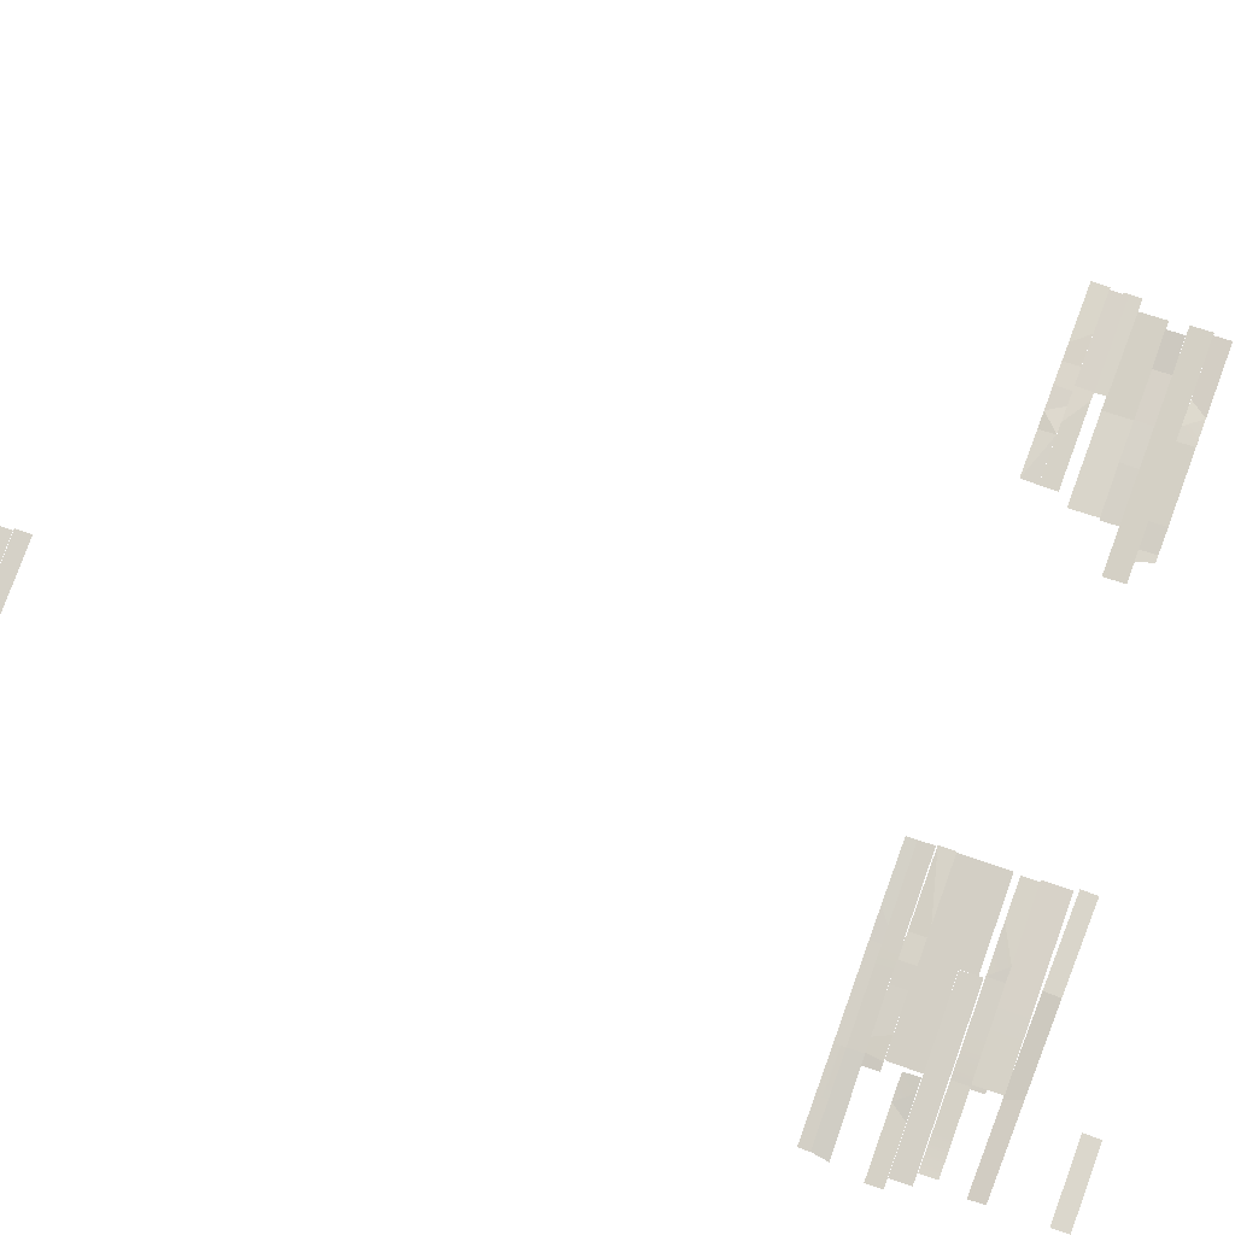
<metadata>
{"format":"obj","ext":"obj","renderer":"f3d","projection":"perspective","resolution":1024,"background":"white","views":[{"elev":61.9,"azim":-69.7,"up":"+Z"}]}
</metadata>
<code>
g Factory_STR_House_01_Roof_Sub
v -1.981 -11.42 0.09539
v -2.168 -11.26 0.0631
v -1.878 -11.2 0.1173
v -2.782 -9.967 -0.06048
v -2.807 -10.16 -0.03921
v -3.299 -9.917 -0.1761
v -2.592 -9.986 -0.0009671
v -2.5 -10.19 0.01973
v -2.807 -10.16 -0.03921
v -2.592 -9.986 -0.0009671
v -2.807 -10.16 -0.03921
v -2.782 -9.967 -0.06048
v -3.299 -9.917 -0.1761
v -2.807 -10.16 -0.03921
v -3.313 -10.11 -0.1962
v -2.208 7.526 0.1284
v -2.045 7.322 0.1726
v -2.208 7.322 0.13
v -1.658 7.526 0.2671
v -2.045 7.322 0.1726
v -1.194 7.324 0.3861
v -1.194 7.324 0.3861
v -1.658 7.526 0.2671
v -1.194 7.527 0.3861
v -3.231 6.789 -0.1715
v -3.558 6.788 -0.2552
v -3.234 6.983 -0.1599
v -2.72 6.985 -0.02318
v -2.729 6.79 0.006258
v -3.234 6.983 -0.1599
v -2.532 6.986 0.04406
v -2.422 6.79 0.07779
v -2.729 6.79 0.006258
v -2.532 6.986 0.04406
v -2.729 6.79 0.006258
v -2.72 6.985 -0.02318
v -3.234 6.983 -0.1599
v -2.729 6.79 0.006258
v -3.231 6.789 -0.1715
v -1.244 -4.989 0.2905
v -2.095 -4.992 0.08812
v -1.707 -4.787 0.1833
v -1.707 -4.787 0.1833
v -2.095 -4.992 0.08812
v -2.257 -4.788 0.03158
v -2.851 -4.994 -0.1046
v -2.257 -4.992 0.03319
v -2.841 -4.788 -0.1301
v -3.281 -4.789 -0.2412
v -3.286 -4.995 -0.2318
v -2.257 -4.788 0.03158
v -2.095 -4.992 0.08812
v -2.257 -4.992 0.03319
v -1.244 -4.989 0.2905
v -1.707 -4.787 0.1833
v -1.244 -4.787 0.2905
v -3.628 -4.32 -0.3994
v -3.485 -4.518 -0.3339
v -3.763 -4.518 -0.448
v -1.964 -4.132 0.1285
v -1.218 -3.933 0.3054
v -1.218 -4.13 0.3054
v 3.019 -5.119 2.396
v 2.867 -4.919 2.368
v 3.164 -4.922 2.413
v 2.436 -3.608 2.235
v 2.429 -3.805 2.256
v 1.913 -3.606 2.135
v 2.628 -3.61 2.288
v 2.74 -3.807 2.305
v 2.429 -3.805 2.256
v 2.628 -3.61 2.288
v 2.429 -3.805 2.256
v 2.436 -3.608 2.235
v 1.913 -3.606 2.135
v 2.429 -3.805 2.256
v 1.916 -3.799 2.115
v 3.016 10.7 2.353
v 2.864 10.9 2.325
v 3.161 10.9 2.371
v -2.69 6.234 0.01349
v -2.698 6.037 0.03476
v -3.21 6.236 -0.1022
v -2.5 6.232 0.07301
v -2.389 6.036 0.0937
v -2.698 6.037 0.03476
v -2.5 6.232 0.07301
v -2.698 6.037 0.03476
v -2.69 6.234 0.01349
v -3.21 6.236 -0.1022
v -2.698 6.037 0.03476
v -3.207 6.043 -0.1223
v -2.74 -10.9 -0.07734
v -2.694 -11.11 -0.1008
v -3.265 -11.22 -0.2669
v -3.302 -11.02 -0.2763
v -1.787 -10.72 0.1675
v -1.751 -10.92 0.1784
v -2.263 -11.02 0.02609
v -2.305 -10.82 0.03389
v -1.787 -10.72 0.1675
v -1.415 -10.64 0.3285
v -1.378 -10.85 0.3394
v -1.751 -10.92 0.1784
v -2.74 -10.9 -0.07734
v -2.305 -10.82 0.03389
v -2.263 -11.02 0.02609
v -2.694 -11.11 -0.1008
v -3.042 -12.44 -0.2099
v -4.019 -12.82 -0.494
v -4.052 -12.64 -0.5038
v -3.006 -12.63 -0.208
v -2.042 -12.24 0.08002
v -2.009 -12.43 0.09009
v -2.355 -10.49 -0.01349
v -3.297 -11.02 -0.295
v -3.356 -10.69 -0.3127
v -2.296 -10.82 0.004128
v -1.353 -10.29 0.2862
v -1.294 -10.62 0.3039
v -1.144 -11.46 0.3485
v -1.074 -11.85 0.3694
v -2.077 -12.05 0.06966
v -2.147 -11.66 0.04885
v -3.075 -12.24 -0.2286
v -3.145 -11.86 -0.2496
v -4.087 -12.44 -0.5314
v -4.156 -12.06 -0.5519
v -3.18 -11.66 -0.2603
v -4.192 -11.86 -0.5627
v -2.185 -11.46 0.05038
v -2.15 -11.66 0.06078
v -1.296 -11.89 0.3074
v -2.042 -12.24 0.08002
v -1.262 -12.09 0.3178
v -3.26 -11.22 -0.2841
v -4.226 -11.66 -0.573
v -4.271 -11.41 -0.5863
v -3.216 -11.46 -0.2708
v -2.26 -11.02 0.01492
v -2.216 -11.27 0.02806
v -1.257 -10.83 0.3147
v -1.213 -11.07 0.3278
v -3.243 -12.28 -0.2775
v -3.208 -12.47 -0.267
v -4.033 -12.64 -0.4975
v -4.068 -12.44 -0.5079
v -1.082 -12 0.4084
v -1.079 -12.05 0.4084
v -1.262 -12.09 0.3178
v -1.107 -11.86 0.401
v -1.296 -11.89 0.3074
v -3.243 -12.28 -0.2775
v -3.079 -12.24 -0.2132
v -3.044 -12.44 -0.2026
v -3.208 -12.47 -0.267
v -3.383 -11.5 -0.3072
v -3.347 -11.69 -0.3018
v -3.422 -11.71 -0.3238
v -3.512 -11.52 -0.3329
v -2.318 -11.29 0.02585
v -2.168 -11.26 0.0631
v -2.281 -11.48 0.02748
v -1.981 -11.42 0.09539
v -3.383 -11.5 -0.3072
v -3.109 -11.44 -0.213
v -3.075 -11.64 -0.2026
v -3.347 -11.69 -0.3018
v -1.878 -11.2 0.1173
v -1.242 -11.08 0.3204
v -1.207 -11.27 0.3299
v -1.981 -11.42 0.09539
v -2.746 -12.18 -0.1358
v -2.711 -12.37 -0.1254
v -3.162 -12.46 -0.2631
v -3.197 -12.27 -0.2737
v -2.068 -12.04 0.1165
v -2.056 -12.24 0.09109
v -2.206 -12.27 0.04167
v -2.326 -12.1 0.02593
v -2.711 -12.37 -0.1254
v -2.746 -12.18 -0.1358
v -2.326 -12.1 0.02593
v -2.206 -12.27 0.04167
v -2.068 -12.04 0.1165
v -1.968 -12.03 0.1263
v -1.932 -12.22 0.1322
v -2.056 -12.24 0.09109
v -3.324 -12.82 -0.2826
v -3.998 -12.95 -0.5046
v -4.019 -12.82 -0.494
v -3.179 -12.66 -0.2677
v -2.009 -12.43 0.09009
v -1.985 -12.56 0.09704
v -2.989 -12.75 -0.1818
v -3.004 -12.63 -0.2152
v -3.179 -12.66 -0.2677
v -3.004 -12.63 -0.2152
v -2.989 -12.75 -0.1818
v -3.324 -12.82 -0.2826
v -3.251 -11.47 -0.2815
v -2.216 -11.27 0.02806
v -2.181 -11.46 0.03845
v -3.217 -11.67 -0.2711
v -2.322 -10.61 0.06518
v -2.305 -10.42 0.05332
v -1.274 -10.52 0.3253
v -1.292 -10.71 0.3168
v -1.76 -10.27 0.2372
v -1.882 -10.06 0.1788
v -1.238 -10.12 0.3464
v -1.257 -10.32 0.3377
v -2.105 -10.23 0.1496
v -2.352 -10.21 0.07179
v -2.337 -10.01 0.08999
v -2.079 -10.04 0.1287
v -2.105 -10.23 0.1496
v -2.079 -10.04 0.1287
v -1.882 -10.06 0.1788
v -1.76 -10.27 0.2372
v -2.309 -10.42 0.06988
v -2.292 -10.21 0.08406
v -1.288 -10.32 0.3448
v -1.307 -10.52 0.3362
v -3.326 -10.31 -0.2113
v -3.313 -10.11 -0.1962
v -2.67 -10.18 -0.02324
v -2.41 -10.4 0.0707
v -2.5 -10.19 0.01973
v -2.592 -9.986 -0.0009671
v -2.272 -10.02 0.08341
v -2.29 -10.21 0.07499
v -2.292 -10.21 0.08406
v -2.309 -10.42 0.06988
v -2.41 -10.4 0.0707
v -2.67 -10.18 -0.02324
v -2.201 6.396 0.132
v -2.201 6.592 0.1319
v -1.167 6.597 0.409
v -1.167 6.401 0.409
v -3.015 6.584 -0.1495
v -3.015 6.387 -0.1495
v -4.043 6.382 -0.4251
v -4.043 6.579 -0.4251
v -2.053 12.12 0.1906
v -2.051 12.31 0.1823
v -1.011 12.32 0.4609
v -1.011 12.13 0.4609
v -2.202 6.988 0.1258
v -1.167 7.324 0.4031
v -1.167 6.992 0.4031
v -2.203 7.322 0.1256
v -3.229 6.983 -0.1495
v -3.229 7.319 -0.1495
v -1.673 6.792 0.3039
v -1.814 6.989 0.2361
v -1.168 6.992 0.407
v -1.168 6.792 0.407
v -2.019 6.791 0.2145
v -2.268 6.791 0.1354
v -2.271 6.988 0.1372
v -2.012 6.989 0.1851
v -2.019 6.791 0.2145
v -2.012 6.989 0.1851
v -1.814 6.989 0.2361
v -1.673 6.792 0.3039
v -2.22 6.589 0.1393
v -2.221 6.791 0.1511
v -1.2 6.792 0.4139
v -1.2 6.593 0.4139
v -3.211 6.584 -0.2025
v -3.219 6.789 -0.1819
v -2.221 6.791 0.1511
v -2.22 6.589 0.1393
v -4.201 6.579 -0.4226
v -4.201 6.787 -0.4226
v -3.219 6.789 -0.1819
v -3.211 6.584 -0.2025
v -2.422 6.79 0.07779
v -2.532 6.986 0.04406
v -2.214 6.988 0.1415
v -2.214 6.791 0.1416
v -1.848 11.93 0.2301
v -1.849 12.13 0.23
v -1.011 12.13 0.4706
v -1.011 11.93 0.4706
v -3.725 6.788 -0.3054
v -4.224 6.787 -0.4234
v -4.224 6.978 -0.4234
v -3.72 6.981 -0.3221
v -3.725 6.788 -0.3054
v -3.72 6.981 -0.3221
v -3.234 6.983 -0.1599
v -3.558 6.788 -0.2552
v -1.848 11.93 0.2301
v -2.025 11.93 0.1981
v -2.025 12.12 0.198
v -1.849 12.13 0.23
v -2.384 11.93 0.08769
v -2.384 12.12 0.08761
v -1.92 12.12 0.2091
v -1.92 11.93 0.2093
v -3.106 11.92 -0.05675
v -3.067 12.12 -0.07495
v -2.911 12.12 -0.03784
v -2.835 11.92 0.002806
v -2.384 12.12 0.08761
v -2.384 11.93 0.08769
v -2.835 11.92 0.002806
v -2.911 12.12 -0.03784
v -3.106 11.92 -0.05675
v -3.198 11.92 -0.1013
v -3.197 12.12 -0.1058
v -3.067 12.12 -0.07495
v -1.713 12.44 0.2933
v -1.011 12.44 0.4609
v -1.011 12.32 0.4609
v -1.869 12.31 0.2234
v -3.074 12.31 -0.0917
v -3.074 12.45 -0.0917
v -2.057 12.44 0.2018
v -2.049 12.31 0.1751
v -1.869 12.31 0.2234
v -2.049 12.31 0.1751
v -2.057 12.44 0.2018
v -1.713 12.44 0.2933
v -2.215 6.589 0.1325
v -2.215 6.392 0.1327
v -3.215 6.387 -0.2148
v -3.215 6.584 -0.2148
v -2.629 7.322 0.01631
v -2.62 7.527 -0.0183
v -2.037 7.528 0.1428
v -2.037 7.324 0.1444
v -2.629 7.322 0.01631
v -3.066 7.321 -0.1195
v -3.061 7.527 -0.1382
v -2.62 7.527 -0.0183
v -2.985 12.12 -0.0917
v -2.985 12.31 -0.0917
v -1.963 12.31 0.1823
v -1.964 12.12 0.1906
v -2.075 11.72 0.1708
v -2.076 11.92 0.1707
v -1.055 11.93 0.4514
v -1.055 11.73 0.4514
v -3.066 11.72 -0.1651
v -3.074 11.92 -0.1444
v -2.076 11.92 0.1707
v -2.075 11.72 0.1708
v -3.805 -4.996 -0.3657
v -3.281 -4.789 -0.2412
v -3.286 -4.995 -0.2318
v -3.805 -4.789 -0.369
v -4.215 -4.79 -0.4534
v -4.215 -4.997 -0.4534
v -2.236 -5.547 0.06751
v -2.235 -5.351 0.0827
v -1.188 -5.371 0.3025
v -1.189 -5.567 0.2873
v -2.235 -5.351 0.0827
v -2.236 -5.547 0.06751
v -3.278 -5.528 -0.1511
v -3.292 -5.321 -0.2674
v -3.292 -5.321 -0.2674
v -3.278 -5.528 -0.1511
v -4.32 -5.508 -0.3952
v -4.319 -5.311 -0.423
v -2.258 -3.921 -0.01487
v -1.228 -3.73 0.2956
v -1.228 -3.918 0.2956
v -2.256 -3.731 -0.02312
v -3.267 -3.924 -0.3366
v -3.267 -3.732 -0.3366
v -4.284 -3.733 -0.6518
v -4.284 -3.596 -0.6518
v -3.267 -3.6 -0.3366
v -4.286 -3.927 -0.7451
v -4.284 -3.733 -0.6518
v -3.267 -3.732 -0.3366
v -3.267 -3.924 -0.3366
v -2.25 -5.325 0.04034
v -1.223 -4.988 0.2971
v -1.223 -5.321 0.2971
v -2.25 -4.991 0.05839
v -3.269 -5.33 -0.2156
v -3.269 -4.994 -0.2156
v -3.267 -4.519 -0.3495
v -3.267 -4.122 -0.3366
v -2.255 -4.119 -0.02284
v -2.254 -4.514 -0.02256
v -1.228 -4.117 0.2956
v -1.228 -4.509 0.2956
v -2.254 -4.716 -0.02242
v -1.228 -4.714 0.2956
v -3.267 -4.769 -0.3369
v -2.248 -4.516 -0.03876
v -2.247 -4.768 -0.03859
v -3.267 -4.518 -0.3369
v -4.289 -4.77 -0.6361
v -4.289 -4.52 -0.6361
v -1.179 -11.04 -0.755
v -0.6808 -10.84 -0.6224
v -0.6808 -11.04 -0.6224
v -1.316 -10.84 -0.8169
v -1.519 -11.04 -0.8645
v -1.51 -10.84 -0.8753
v -1.519 -11.04 -0.8645
v -1.763 -11.04 -0.958
v -1.766 -10.85 -0.9486
v -1.51 -10.84 -0.8753
v -1.701 -11.24 -0.9473
v -1.702 -11.04 -0.9474
v -0.713 -11.04 -0.6174
v -0.713 -11.24 -0.6174
v -4.227 -6.339 -0.6471
v -4.227 -6.132 -0.6471
v -3.273 -6.13 -0.4576
v -3.267 -6.335 -0.4785
v -1.531 -11.17 -0.9074
v -1.532 -10.97 -0.9076
v -0.7093 -10.97 -0.6183
v -0.7093 -11.17 -0.6183
v -1.531 -11.17 -0.9074
v -1.705 -11.17 -0.9497
v -1.706 -10.98 -0.9499
v -1.532 -10.97 -0.9076
v -2.089 -4.132 0.08804
v -2.088 -3.934 0.08308
v -2.012 -3.934 0.09819
v -1.964 -4.132 0.1285
v -1.218 -3.933 0.3054
v -3.336 -4.518 -0.2828
v -3.485 -4.518 -0.3339
v -3.334 -4.32 -0.3045
v -3.628 -4.32 -0.3994
v -2.089 -4.132 0.08804
v -2.377 -4.132 0.01691
v -2.377 -3.935 0.01691
v -2.088 -3.934 0.08308
v -3.763 -4.518 -0.448
v -4.419 -4.52 -0.6268
v -4.418 -4.322 -0.6277
v -3.628 -4.32 -0.3994
v -2.585 -4.12 -0.1306
v -2.586 -3.922 -0.1307
v -2.126 -3.921 0.008759
v -2.126 -4.119 0.0089
v -3.301 -4.122 -0.3029
v -3.262 -3.924 -0.3196
v -3.107 -3.924 -0.2765
v -3.032 -4.121 -0.2329
v -2.586 -3.922 -0.1307
v -2.585 -4.12 -0.1306
v -3.032 -4.121 -0.2329
v -3.107 -3.924 -0.2765
v -3.301 -4.122 -0.3029
v -3.391 -4.122 -0.3509
v -3.39 -3.924 -0.3554
v -3.262 -3.924 -0.3196
v -1.922 -3.604 0.1009
v -1.228 -3.607 0.2956
v -1.228 -3.73 0.2956
v -2.076 -3.731 0.02496
v -3.267 -3.732 -0.3366
v -3.267 -3.6 -0.3366
v -2.262 -3.603 -0.003851
v -2.254 -3.731 -0.03027
v -2.076 -3.731 0.02496
v -2.254 -3.731 -0.03027
v -2.262 -3.603 -0.003851
v -1.922 -3.604 0.1009
v -2.217 -5.141 -0.01099
v -3.267 -5.143 -0.3365
v -3.267 -4.945 -0.3495
v -2.217 -4.943 -0.011
v 2.37 -4.46 2.216
v 2.375 -4.667 2.192
v 1.788 -4.665 2.044
v 1.791 -4.461 2.034
v 3.348 -4.465 2.43
v 3.344 -4.671 2.441
v 2.818 -4.669 2.305
v 2.817 -4.463 2.313
v 3.348 -4.465 2.43
v 3.733 -4.463 2.58
v 3.729 -4.67 2.591
v 3.344 -4.671 2.441
v 2.37 -4.46 2.216
v 2.817 -4.463 2.313
v 2.818 -4.669 2.305
v 2.375 -4.667 2.192
v 2.831 -4.129 2.265
v 2.825 -4.464 2.283
v 1.796 -4.462 2.074
v 1.802 -4.128 2.056
v 3.861 -4.129 2.533
v 3.855 -4.467 2.551
v 2.825 -4.464 2.283
v 2.831 -4.129 2.265
v 1.274 -4.664 1.919
v 1.79 -4.917 2.068
v 1.27 -4.916 1.933
v 1.794 -4.666 2.054
v 2.822 -4.67 2.322
v 2.817 -4.92 2.335
v 3.852 -4.674 2.59
v 3.847 -4.923 2.603
v 1.618 -4.916 2.037
v 1.615 -5.113 2.042
v 1.538 -5.113 2.022
v 1.486 -4.915 2.015
v 2.713 -4.918 2.336
v 2.867 -4.919 2.368
v 2.712 -5.116 2.338
v 3.019 -5.119 2.396
v 1.618 -4.916 2.037
v 1.9 -4.916 2.122
v 1.896 -5.114 2.133
v 1.615 -5.113 2.042
v 3.164 -4.922 2.413
v 3.818 -4.923 2.596
v 3.815 -5.121 2.606
v 3.019 -5.119 2.396
v 1.753 -4.917 2.058
v 2.817 -4.92 2.335
v 2.813 -5.118 2.345
v 1.749 -5.114 2.069
v 2.957 -4.144 2.344
v 2.956 -3.948 2.332
v 3.999 -3.954 2.572
v 3.999 -4.151 2.564
v 3.49 -3.814 2.5
v 3.347 -3.614 2.446
v 3.998 -3.618 2.593
v 3.998 -3.817 2.585
v 3.141 -3.811 2.423
v 2.89 -3.809 2.353
v 2.887 -3.612 2.371
v 3.147 -3.613 2.402
v 3.141 -3.811 2.423
v 3.147 -3.613 2.402
v 3.347 -3.614 2.446
v 3.49 -3.814 2.5
v 2.952 -4.011 2.349
v 2.95 -3.809 2.363
v 3.967 -3.818 2.593
v 3.967 -4.017 2.584
v 1.921 -4.002 2.1
v 1.916 -3.799 2.115
v 2.568 -3.805 2.268
v 2.85 -4.009 2.353
v 2.74 -3.807 2.305
v 2.628 -3.61 2.288
v 2.952 -3.612 2.363
v 2.952 -3.809 2.354
v 2.95 -3.809 2.363
v 2.952 -4.011 2.349
v 2.85 -4.009 2.353
v 2.568 -3.805 2.268
v 2.368 11.36 2.178
v 2.374 11.15 2.155
v 1.788 11.15 2.004
v 1.791 11.36 1.995
v 3.346 11.35 2.397
v 3.342 11.15 2.408
v 2.816 11.15 2.27
v 2.815 11.35 2.278
v 3.346 11.35 2.397
v 3.73 11.35 2.548
v 3.726 11.15 2.559
v 3.342 11.15 2.408
v 2.368 11.36 2.178
v 2.815 11.35 2.278
v 2.816 11.15 2.27
v 2.374 11.15 2.155
v 2.829 11.69 2.251
v 1.803 11.36 1.97
v 1.809 11.69 1.953
v 2.823 11.35 2.269
v 3.851 11.69 2.55
v 3.845 11.35 2.568
v 1.273 11.15 1.869
v 1.788 10.9 2.02
v 1.269 10.9 1.883
v 1.792 11.15 2.007
v 2.819 11.15 2.278
v 2.814 10.9 2.291
v 3.848 11.14 2.55
v 3.844 10.89 2.564
v 1.616 10.9 1.988
v 1.614 10.7 1.994
v 1.537 10.7 1.974
v 1.485 10.9 1.966
v 2.71 10.9 2.292
v 2.864 10.9 2.325
v 2.709 10.7 2.294
v 3.016 10.7 2.353
v 1.616 10.9 1.988
v 1.898 10.9 2.075
v 1.894 10.7 2.085
v 1.614 10.7 1.994
v 3.161 10.9 2.371
v 3.815 10.89 2.557
v 3.811 10.7 2.567
v 3.016 10.7 2.353
v 1.751 10.9 2.01
v 2.814 10.9 2.291
v 2.81 10.7 2.302
v 1.747 10.7 2.021
v -2.173 5.637 0.1392
v -2.174 5.832 0.1273
v -1.138 5.826 0.3993
v -1.138 5.63 0.3907
v -1.645 6.028 0.3112
v -1.786 6.228 0.2527
v -1.14 6.224 0.4204
v -1.139 6.025 0.4117
v -1.992 6.031 0.2236
v -2.24 6.034 0.1458
v -2.244 6.23 0.164
v -1.984 6.23 0.2027
v -1.992 6.031 0.2236
v -1.984 6.23 0.2027
v -1.786 6.228 0.2527
v -1.645 6.028 0.3112
v -2.178 5.832 0.1439
v -2.18 6.033 0.158
v -1.171 6.025 0.4188
v -1.171 5.826 0.4102
v -3.201 5.84 -0.1373
v -3.207 6.043 -0.1223
v -2.56 6.037 0.05074
v -2.28 5.833 0.1447
v -2.389 6.036 0.0937
v -2.5 6.232 0.07301
v -2.179 6.23 0.1574
v -2.178 6.034 0.149
v -2.18 6.033 0.158
v -2.178 5.832 0.1439
v -2.28 5.833 0.1447
v -2.56 6.037 0.05074
g Factory_STR_House_01_Roof_Sub_0
f 3 2 1
f 6 5 4
f 9 8 7
f 12 11 10
f 15 14 13
f 18 17 16
f 16 20 19
f 19 20 21
f 24 23 22
f 27 26 25
f 30 29 28
f 33 32 31
f 36 35 34
f 39 38 37
f 42 41 40
f 45 44 43
f 47 45 46
f 45 48 46
f 48 49 46
f 49 50 46
f 53 52 51
f 56 55 54
f 59 58 57
f 62 61 60
f 65 64 63
f 68 67 66
f 71 70 69
f 74 73 72
f 77 76 75
f 80 79 78
f 83 82 81
f 86 85 84
f 89 88 87
f 92 91 90
f 95 94 93
f 96 95 93
f 99 98 97
f 100 99 97
f 103 102 101
f 104 103 101
f 107 106 105
f 108 107 105
f 111 110 109
f 110 112 109
f 109 112 113
f 112 114 113
f 117 116 115
f 116 118 115
f 115 118 119
f 118 120 119
f 123 122 121
f 124 123 121
f 125 123 124
f 126 125 124
f 127 125 126
f 128 127 126
f 128 126 129
f 130 128 129
f 129 126 131
f 126 132 131
f 123 134 133
f 134 135 133
f 138 137 136
f 137 139 136
f 136 139 140
f 139 141 140
f 140 141 142
f 141 143 142
f 146 145 144
f 147 146 144
f 150 149 148
f 148 151 150
f 151 152 150
f 155 154 153
f 156 155 153
f 159 158 157
f 160 159 157
f 163 162 161
f 164 162 163
f 167 166 165
f 168 167 165
f 171 170 169
f 172 171 169
f 175 174 173
f 176 175 173
f 179 178 177
f 180 179 177
f 183 182 181
f 184 183 181
f 187 186 185
f 188 187 185
f 191 190 189
f 192 191 189
f 195 194 193
f 196 195 193
f 199 198 197
f 200 199 197
f 203 202 201
f 204 203 201
f 207 206 205
f 208 207 205
f 211 210 209
f 212 211 209
f 215 214 213
f 216 215 213
f 219 218 217
f 220 219 217
f 223 222 221
f 224 223 221
f 227 226 225
f 228 227 225
f 231 230 229
f 232 231 229
f 235 234 233
f 236 235 233
f 239 238 237
f 240 239 237
f 243 242 241
f 244 243 241
f 247 246 245
f 248 247 245
f 251 250 249
f 250 252 249
f 249 252 253
f 252 254 253
f 257 256 255
f 258 257 255
f 261 260 259
f 262 261 259
f 265 264 263
f 266 265 263
f 269 268 267
f 270 269 267
f 273 272 271
f 274 273 271
f 277 276 275
f 278 277 275
f 281 280 279
f 282 281 279
f 285 284 283
f 286 285 283
f 289 288 287
f 290 289 287
f 293 292 291
f 294 293 291
f 297 296 295
f 298 297 295
f 301 300 299
f 302 301 299
f 305 304 303
f 306 305 303
f 309 308 307
f 310 309 307
f 313 312 311
f 314 313 311
f 317 316 315
f 318 317 315
f 321 320 319
f 322 321 319
f 325 324 323
f 326 325 323
f 329 328 327
f 330 329 327
f 333 332 331
f 334 333 331
f 337 336 335
f 338 337 335
f 341 340 339
f 342 341 339
f 345 344 343
f 346 345 343
f 349 348 347
f 350 349 347
f 353 352 351
f 352 354 351
f 354 355 351
f 355 356 351
f 359 358 357
f 360 359 357
f 363 362 361
f 364 363 361
f 367 366 365
f 368 367 365
f 371 370 369
f 370 372 369
f 369 372 373
f 372 374 373
f 376 375 374
f 377 376 374
f 380 379 378
f 381 380 378
f 384 383 382
f 383 385 382
f 382 385 386
f 385 387 386
f 390 389 388
f 391 390 388
f 392 390 391
f 393 392 391
f 393 391 394
f 395 393 394
f 398 397 396
f 397 399 396
f 396 399 400
f 399 401 400
f 404 403 402
f 403 405 402
f 402 405 406
f 405 407 406
f 410 409 408
f 411 410 408
f 414 413 412
f 415 414 412
f 418 417 416
f 419 418 416
f 422 421 420
f 423 422 420
f 426 425 424
f 427 426 424
f 430 429 428
f 431 430 428
f 432 430 431
f 435 434 433
f 436 434 435
f 439 438 437
f 440 439 437
f 443 442 441
f 444 443 441
f 447 446 445
f 448 447 445
f 451 450 449
f 452 451 449
f 455 454 453
f 456 455 453
f 459 458 457
f 460 459 457
f 463 462 461
f 464 463 461
f 467 466 465
f 468 467 465
f 471 470 469
f 472 471 469
f 475 474 473
f 476 475 473
f 479 478 477
f 480 479 477
f 483 482 481
f 484 483 481
f 487 486 485
f 488 487 485
f 491 490 489
f 492 491 489
f 495 494 493
f 496 495 493
f 499 498 497
f 500 499 497
f 503 502 501
f 502 504 501
f 504 502 505
f 502 506 505
f 505 506 507
f 506 508 507
f 511 510 509
f 512 511 509
f 515 514 513
f 516 514 515
f 519 518 517
f 520 519 517
f 523 522 521
f 524 523 521
f 527 526 525
f 528 527 525
f 531 530 529
f 532 531 529
f 535 534 533
f 536 535 533
f 539 538 537
f 540 539 537
f 543 542 541
f 544 543 541
f 547 546 545
f 548 547 545
f 551 550 549
f 552 551 549
f 555 554 553
f 556 555 553
f 559 558 557
f 560 559 557
f 563 562 561
f 564 563 561
f 567 566 565
f 568 567 565
f 571 570 569
f 572 571 569
f 575 574 573
f 576 575 573
f 579 578 577
f 578 580 577
f 577 580 581
f 580 582 581
f 585 584 583
f 584 586 583
f 586 584 587
f 584 588 587
f 587 588 589
f 588 590 589
f 593 592 591
f 594 593 591
f 597 596 595
f 598 596 597
f 601 600 599
f 602 601 599
f 605 604 603
f 606 605 603
f 609 608 607
f 610 609 607
f 613 612 611
f 614 613 611
f 617 616 615
f 618 617 615
f 621 620 619
f 622 621 619
f 625 624 623
f 626 625 623
f 629 628 627
f 630 629 627
f 633 632 631
f 634 633 631
f 637 636 635
f 638 637 635
f 641 640 639
f 642 641 639

</code>
